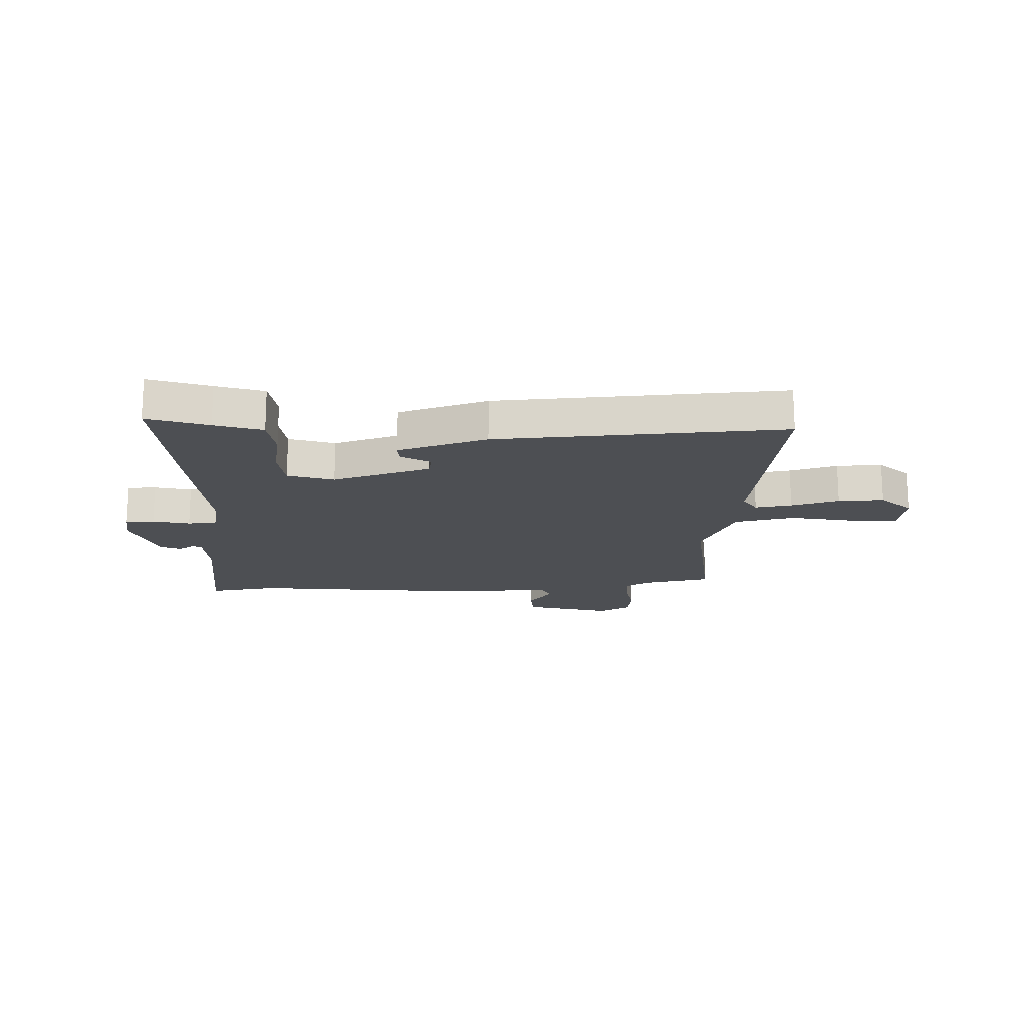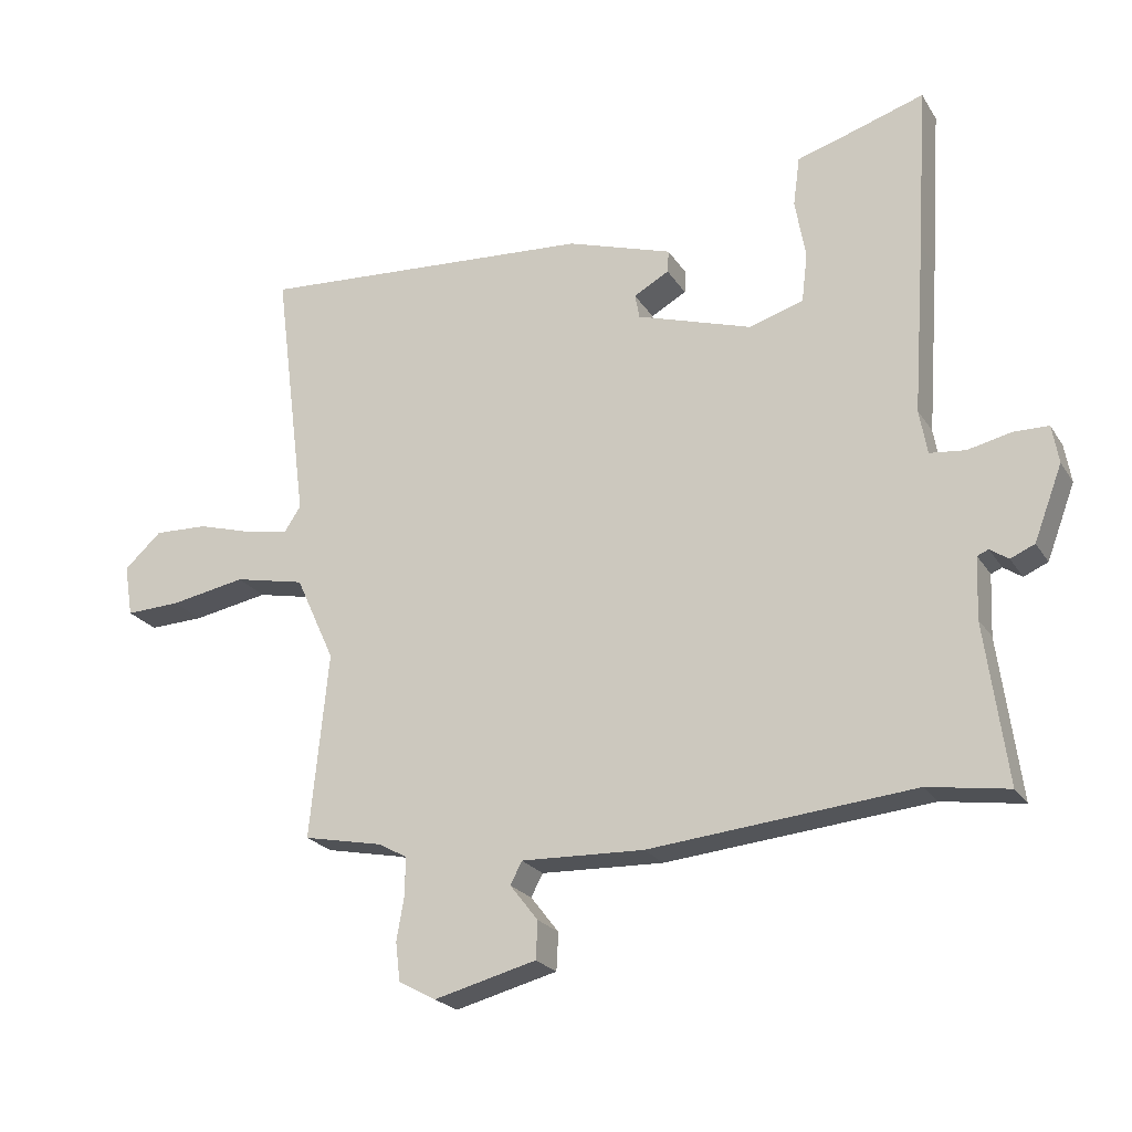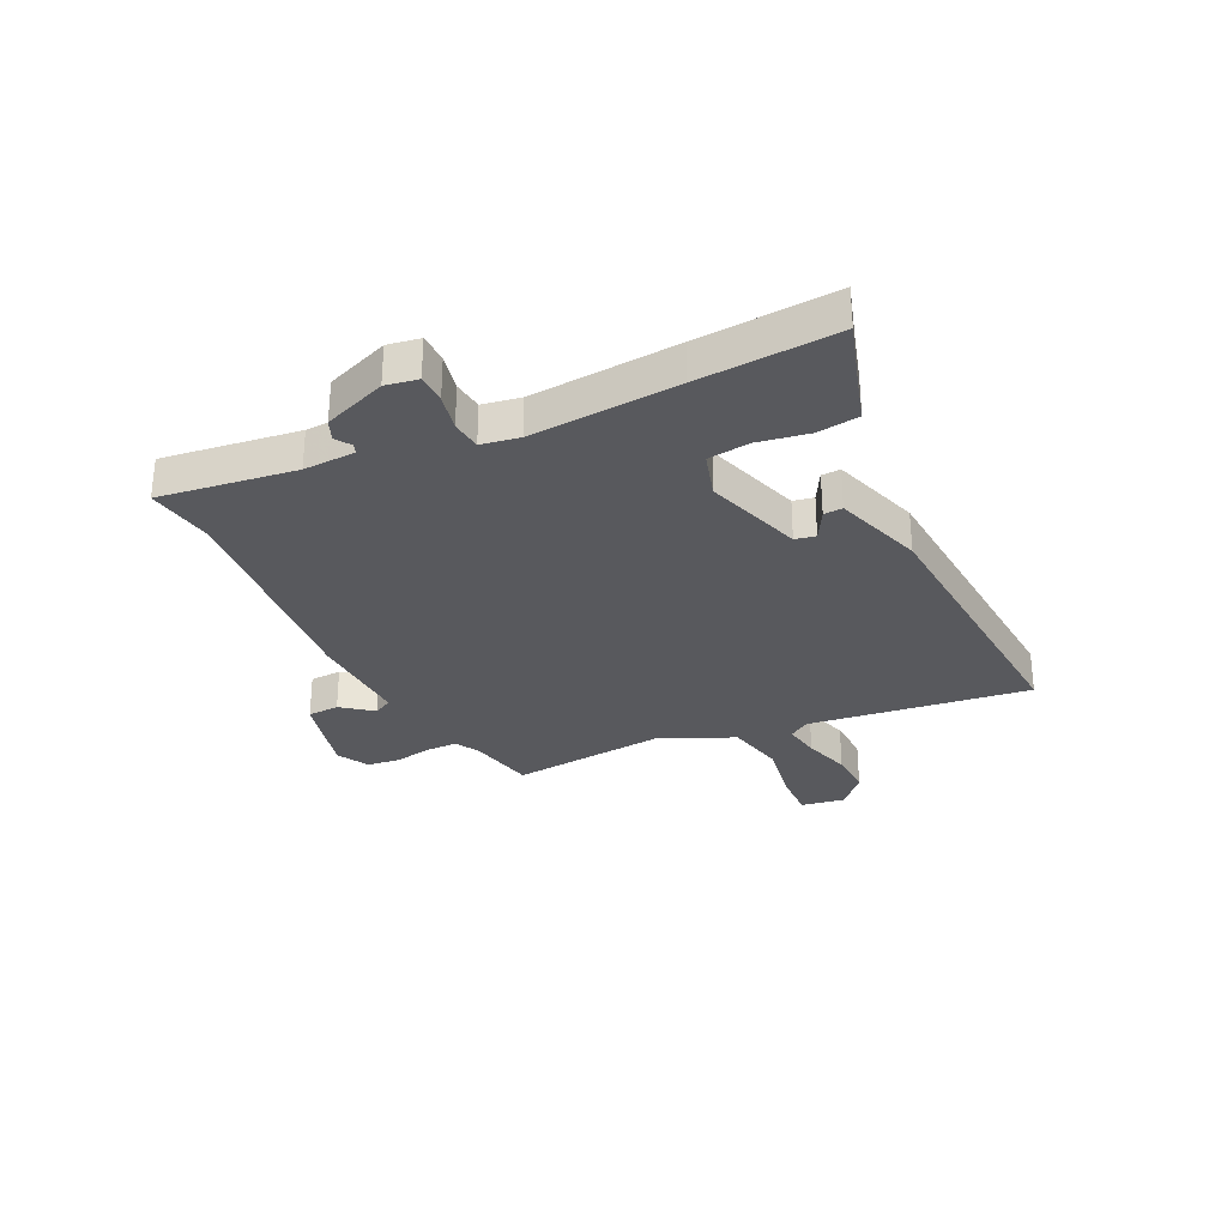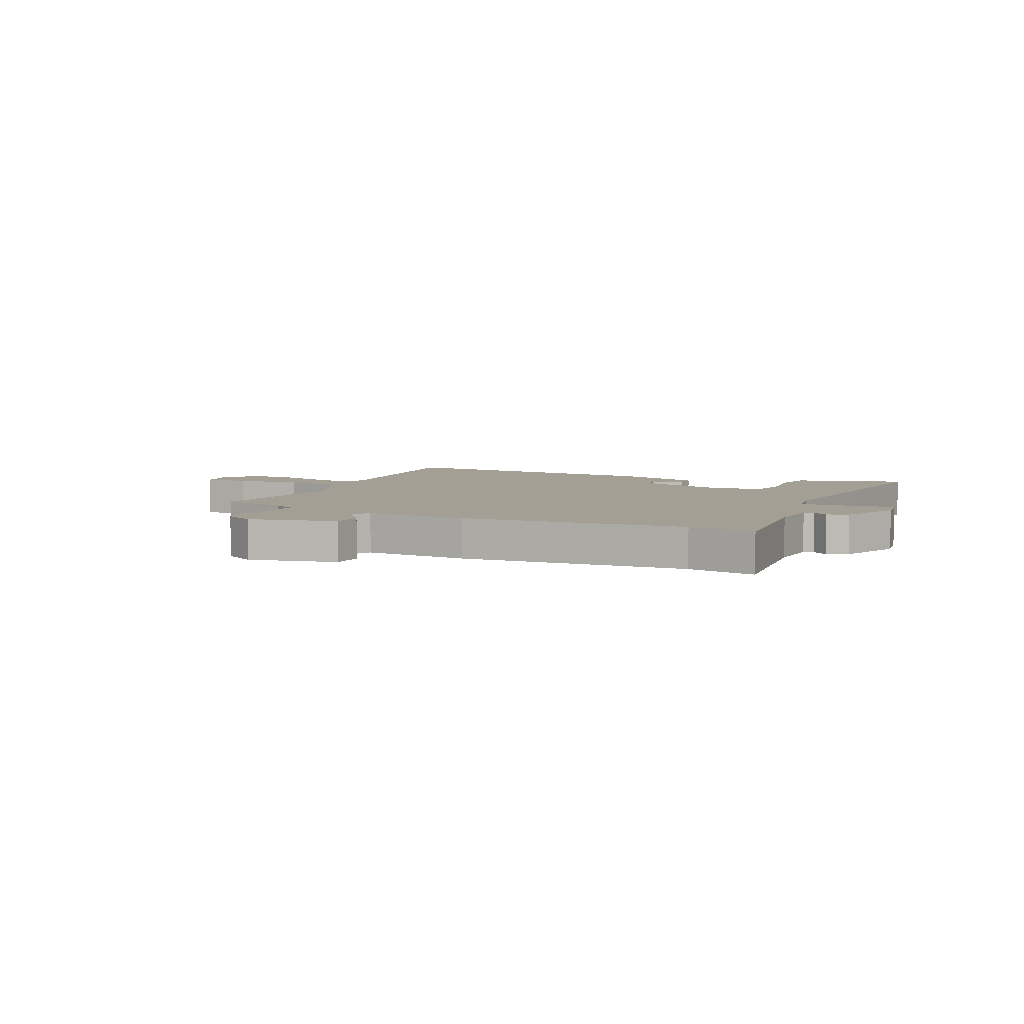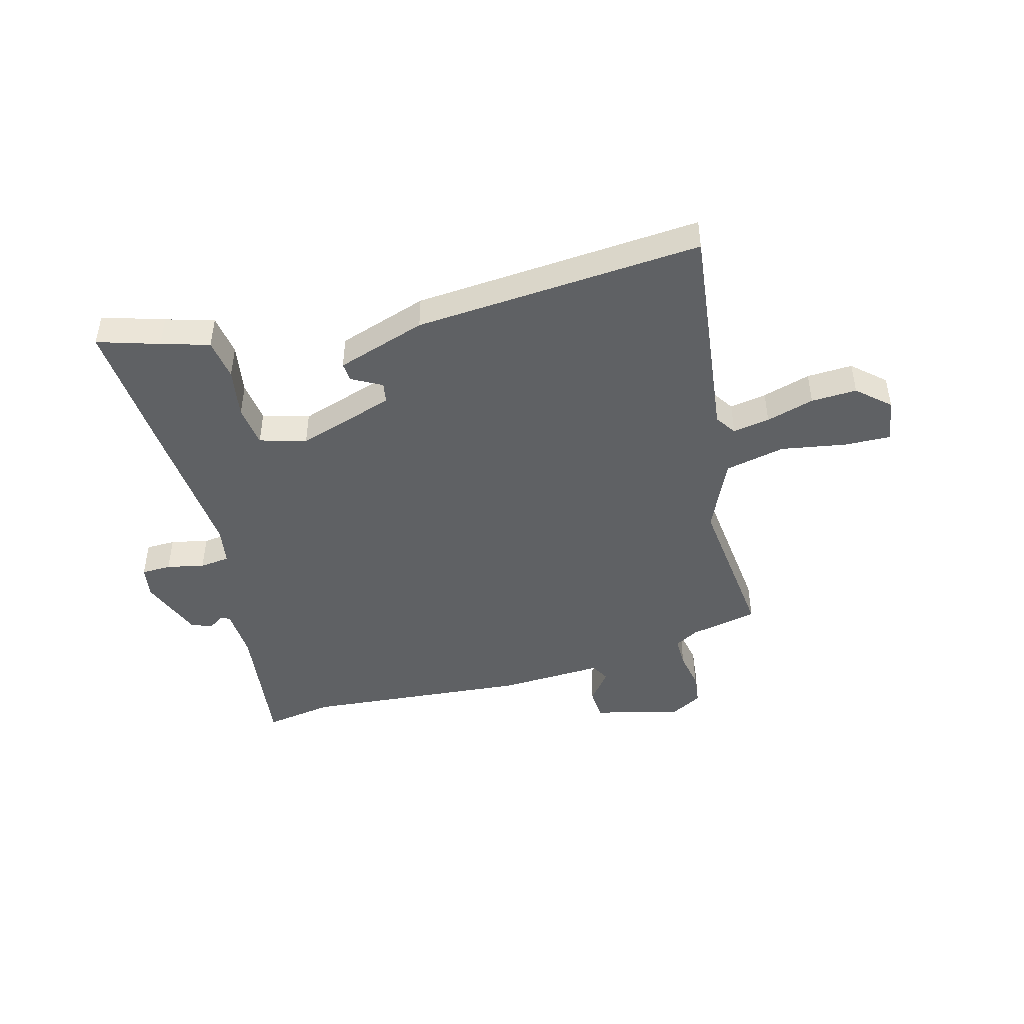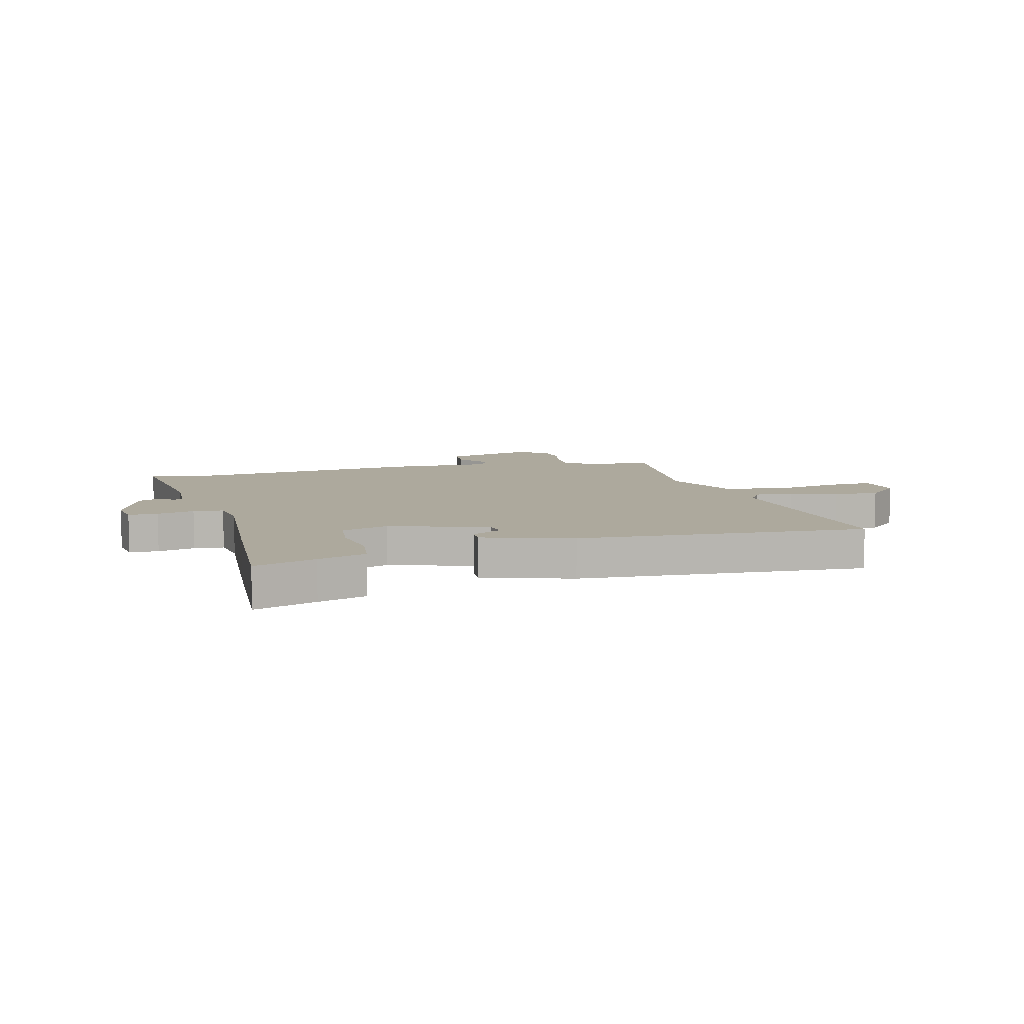
<metadata>
{"format":"obj","ext":"obj","renderer":"f3d","projection":"perspective","resolution":1024,"background":"white","views":[{"elev":-17.5,"azim":1.6,"up":"+Y"},{"elev":-22.8,"azim":-155.8,"up":"+Z"},{"elev":-30.2,"azim":-64.2,"up":"+Y"},{"elev":5.5,"azim":-153.5,"up":"+Y"},{"elev":-45.6,"azim":15.5,"up":"+Y"},{"elev":8.9,"azim":-14.9,"up":"+Y"}]}
</metadata>
<code>
v 0.582 0.07 0.494
v 0.531 0.07 0.097
v 0.556 0.07 0.059
v 0.622 0.07 0.07
v 0.708 0.07 0.095
v 0.79 0.07 0.098
v 0.847 0.07 0.046
v 0.834 0.07 -0.033
v 0.75 0.07 -0.03
v 0.634 0.07 -0.009
v 0.526 0.07 -0.032
v 0.466 0.07 -0.163
v 0.494 0.07 -0.446
v 0.372 0.07 -0.471
v 0.329 0.07 -0.495
v 0.329 0.07 -0.551
v 0.341 0.07 -0.619
v 0.334 0.07 -0.678
v 0.277 0.07 -0.709
v 0.121 0.07 -0.669
v 0.118 0.07 -0.612
v 0.161 0.07 -0.557
v 0.143 0.07 -0.523
v -0.044 0.07 -0.53
v -0.447 0.07 -0.492
v -0.57 0.07 -0.511
v -0.537 0.07 -0.267
v -0.541 0.07 -0.174
v -0.558 0.07 -0.167
v -0.586 0.07 -0.186
v -0.623 0.07 -0.17
v -0.666 0.07 -0.057
v -0.656 0.07 0.001
v -0.603 0.07 0.002
v -0.536 0.07 -0.013
v -0.482 0.07 -0.007
v -0.47 0.07 0.061
v -0.489 0.07 0.326
v -0.505 0.07 0.576
v -0.395 0.07 0.541
v -0.309 0.07 0.515
v -0.299 0.07 0.44
v -0.315 0.07 0.349
v -0.306 0.07 0.274
v -0.223 0.07 0.249
v -0.047 0.07 0.305
v -0.04 0.07 0.342
v -0.094 0.07 0.372
v -0.096 0.07 0.406
v 0.065 0.07 0.458
v 0.582 0 0.494
v 0.531 0 0.097
v 0.556 0 0.059
v 0.622 0 0.07
v 0.708 0 0.095
v 0.79 0 0.098
v 0.847 0 0.046
v 0.834 0 -0.033
v 0.75 0 -0.03
v 0.634 0 -0.009
v 0.526 0 -0.032
v 0.466 0 -0.163
v 0.494 0 -0.446
v 0.372 0 -0.471
v 0.329 0 -0.495
v 0.329 0 -0.551
v 0.341 0 -0.619
v 0.334 0 -0.678
v 0.277 0 -0.709
v 0.121 0 -0.669
v 0.118 0 -0.612
v 0.161 0 -0.557
v 0.143 0 -0.523
v -0.044 0 -0.53
v -0.447 0 -0.492
v -0.57 0 -0.511
v -0.537 0 -0.267
v -0.541 0 -0.174
v -0.558 0 -0.167
v -0.586 0 -0.186
v -0.623 0 -0.17
v -0.666 0 -0.057
v -0.656 0 0.001
v -0.603 0 0.002
v -0.536 0 -0.013
v -0.482 0 -0.007
v -0.47 0 0.061
v -0.489 0 0.326
v -0.505 0 0.576
v -0.395 0 0.541
v -0.309 0 0.515
v -0.299 0 0.44
v -0.315 0 0.349
v -0.306 0 0.274
v -0.223 0 0.249
v -0.047 0 0.305
v -0.04 0 0.342
v -0.094 0 0.372
v -0.096 0 0.406
v 0.065 0 0.458
f 50 1 2
f 49 50 2
f 48 49 2
f 47 48 2
f 46 47 2 3
f 45 46 3
f 40 41 42 43
f 40 43 44
f 39 40 44
f 38 39 44
f 37 38 44
f 36 37 44 45
f 33 34 35
f 32 33 35
f 31 32 35
f 30 31 35
f 29 30 35
f 28 29 35 36
f 36 45 3
f 28 36 3
f 27 28 3
f 23 24 25
f 20 21 22
f 19 20 22
f 18 19 22
f 17 18 22
f 16 17 22
f 15 16 22 23
f 14 15 23 25
f 12 13 14 25
f 8 9 10
f 7 8 10
f 6 7 10
f 5 6 10
f 4 5 10
f 4 10 11
f 3 4 11
f 25 26 27
f 12 25 27
f 11 12 27
f 3 11 27
f 52 51 100
f 52 100 99
f 52 99 98
f 52 98 97
f 53 52 97 96
f 53 96 95
f 93 92 91 90
f 94 93 90
f 94 90 89
f 94 89 88
f 94 88 87
f 95 94 87 86
f 85 84 83
f 85 83 82
f 85 82 81
f 85 81 80
f 85 80 79
f 86 85 79 78
f 53 95 86
f 53 86 78
f 53 78 77
f 75 74 73
f 72 71 70
f 72 70 69
f 72 69 68
f 72 68 67
f 72 67 66
f 73 72 66 65
f 75 73 65 64
f 75 64 63 62
f 60 59 58
f 60 58 57
f 60 57 56
f 60 56 55
f 60 55 54
f 61 60 54
f 61 54 53
f 77 76 75
f 77 75 62
f 77 62 61
f 77 61 53
f 1 51 52 2
f 2 52 53 3
f 3 53 54 4
f 4 54 55 5
f 5 55 56 6
f 6 56 57 7
f 7 57 58 8
f 8 58 59 9
f 9 59 60 10
f 10 60 61 11
f 11 61 62 12
f 12 62 63 13
f 13 63 64 14
f 14 64 65 15
f 15 65 66 16
f 16 66 67 17
f 17 67 68 18
f 18 68 69 19
f 19 69 70 20
f 20 70 71 21
f 21 71 72 22
f 22 72 73 23
f 23 73 74 24
f 24 74 75 25
f 25 75 76 26
f 26 76 77 27
f 27 77 78 28
f 28 78 79 29
f 29 79 80 30
f 30 80 81 31
f 31 81 82 32
f 32 82 83 33
f 33 83 84 34
f 34 84 85 35
f 35 85 86 36
f 36 86 87 37
f 37 87 88 38
f 38 88 89 39
f 39 89 90 40
f 40 90 91 41
f 41 91 92 42
f 42 92 93 43
f 43 93 94 44
f 44 94 95 45
f 45 95 96 46
f 46 96 97 47
f 47 97 98 48
f 48 98 99 49
f 49 99 100 50
f 50 100 51 1

</code>
